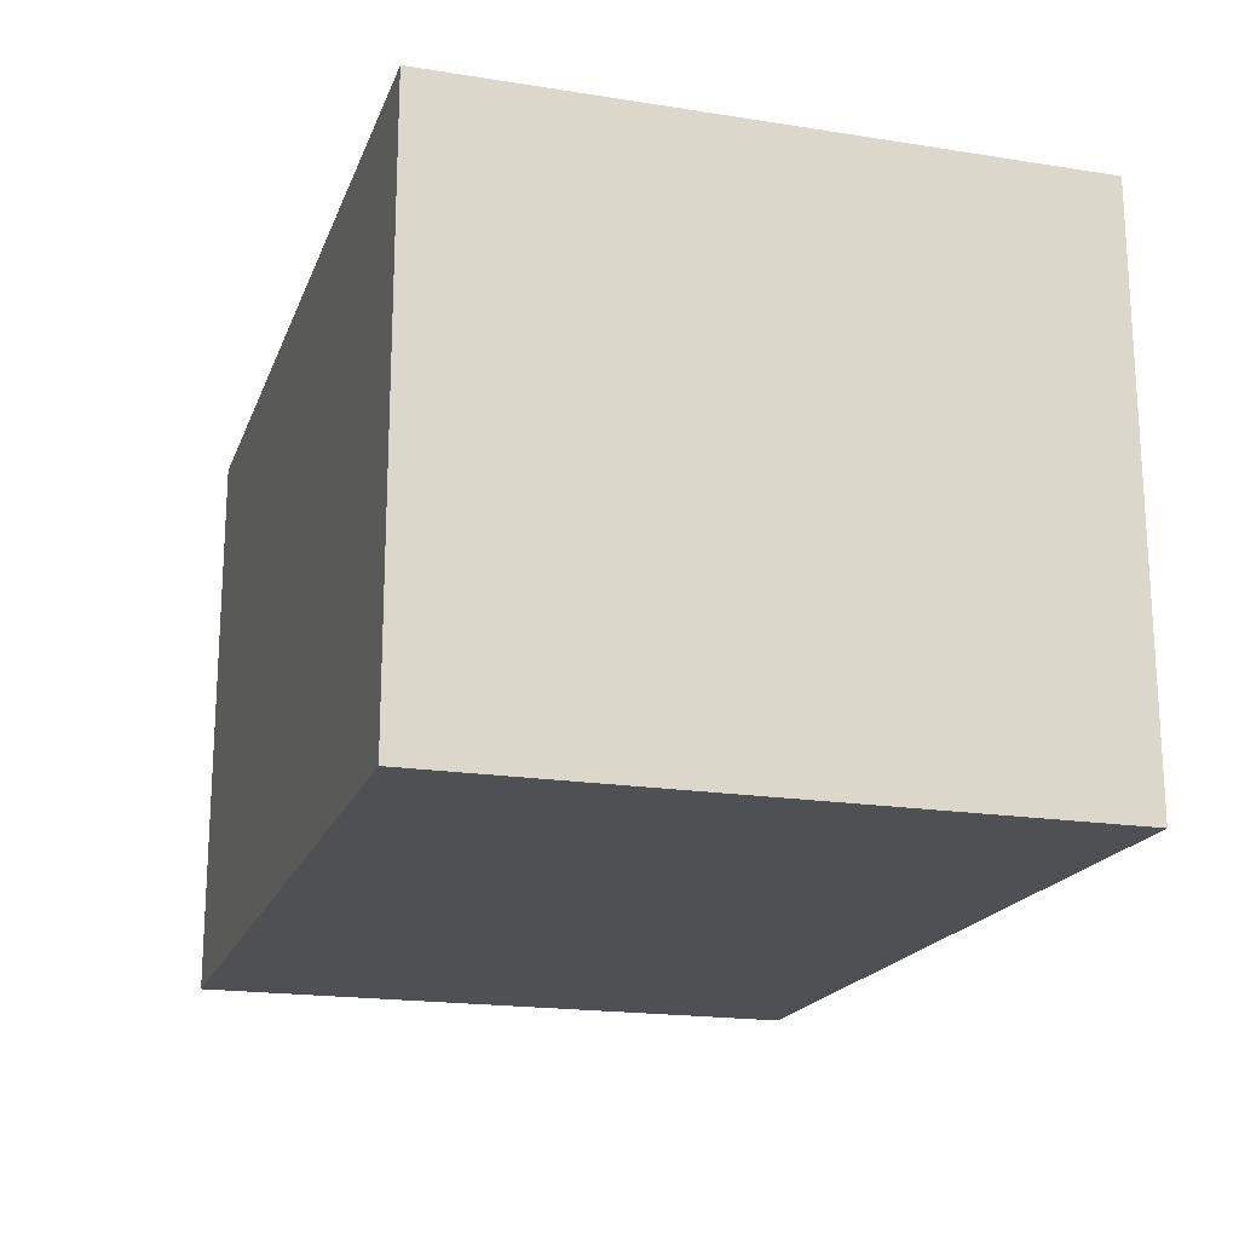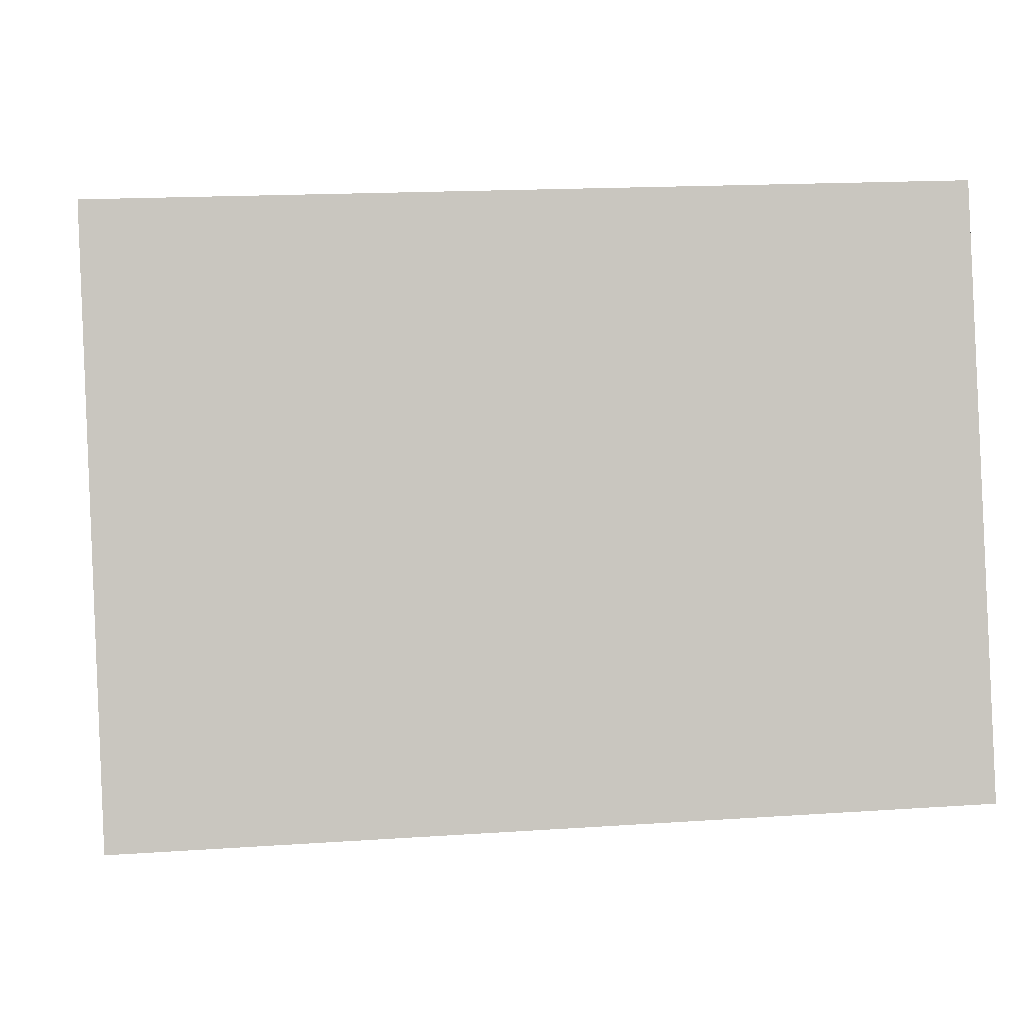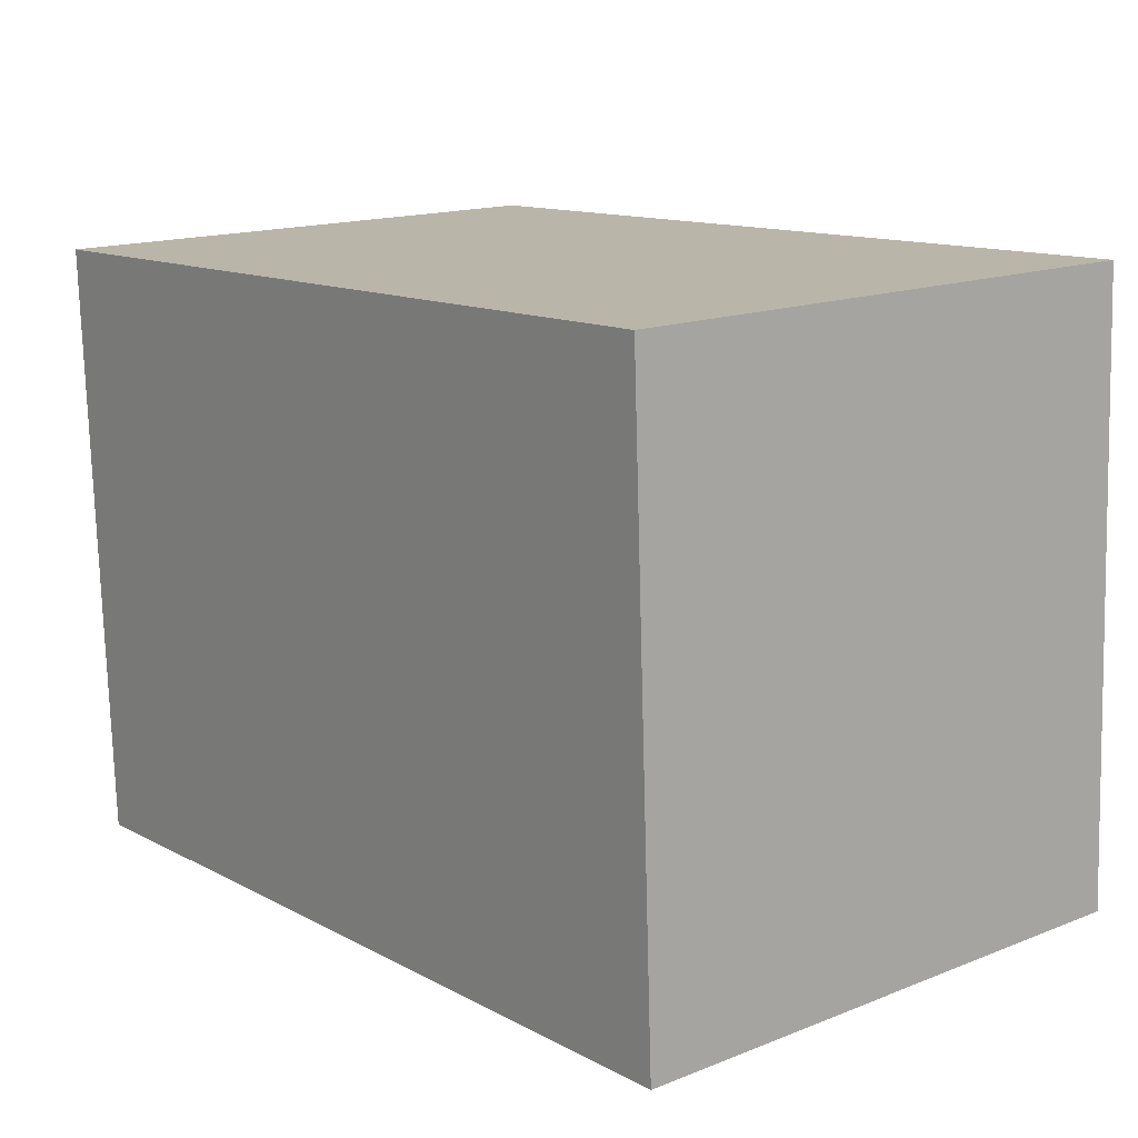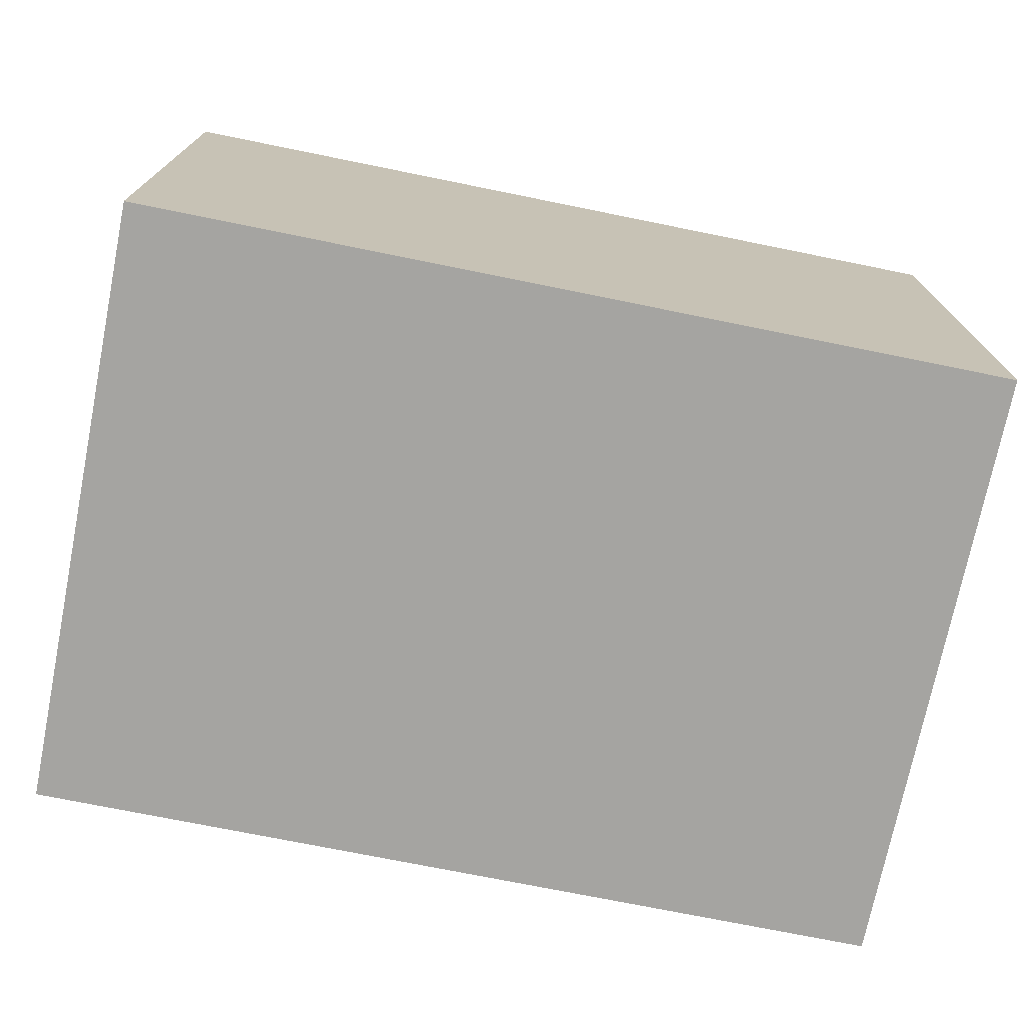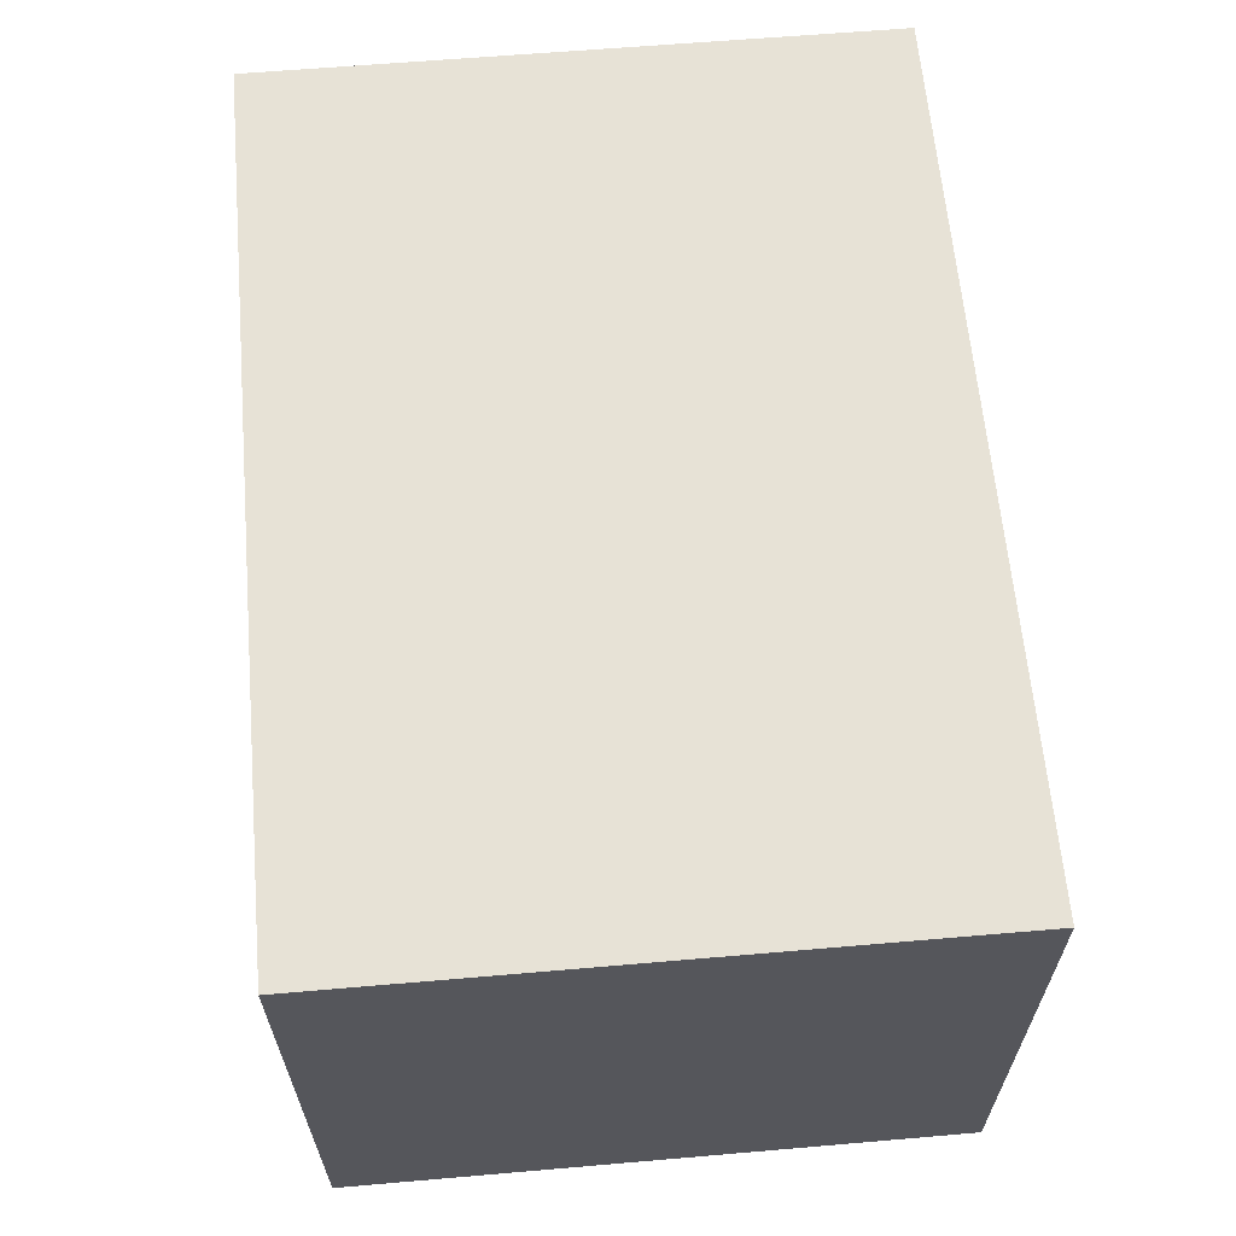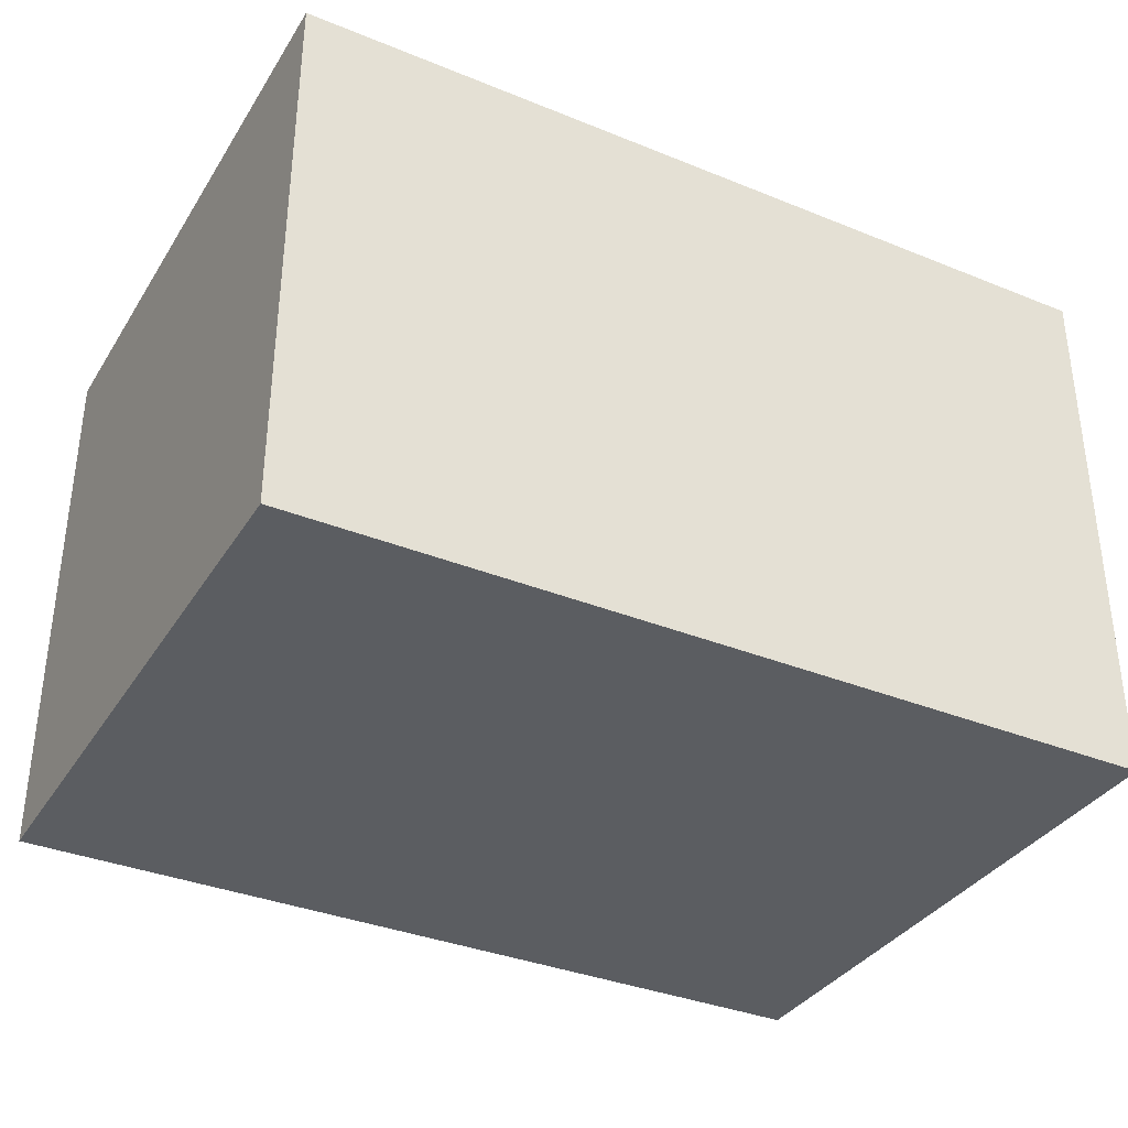
<metadata>
{"format":"obj","ext":"obj","renderer":"f3d","projection":"perspective","resolution":1024,"background":"white","views":[{"elev":-18.9,"azim":70.8,"up":"+Y"},{"elev":-0.6,"azim":-7.1,"up":"+Z"},{"elev":15.6,"azim":50.6,"up":"+Z"},{"elev":-73.4,"azim":166.2,"up":"+Y"},{"elev":63.1,"azim":-97.4,"up":"+Y"},{"elev":-35.4,"azim":149.4,"up":"+Y"}]}
</metadata>
<code>
v  0.125 2.702 -2.959
v  4.16 2.702 0.17
v  4.29 2.702 -2.789
v  0 2.702 1.655e-16
v  4.29 1.708e-16 -2.789
v  0.125 1.812e-16 -2.959
v  0 0 0
v  4.16 -1.041e-17 0.17
g defaultobject
f 1 2 3
f 2 1 4
f 5 1 3
f 1 5 6
f 6 4 1
f 4 6 7
f 7 2 4
f 2 7 8
f 8 3 2
f 3 8 5
f 8 6 5
f 6 8 7

</code>
